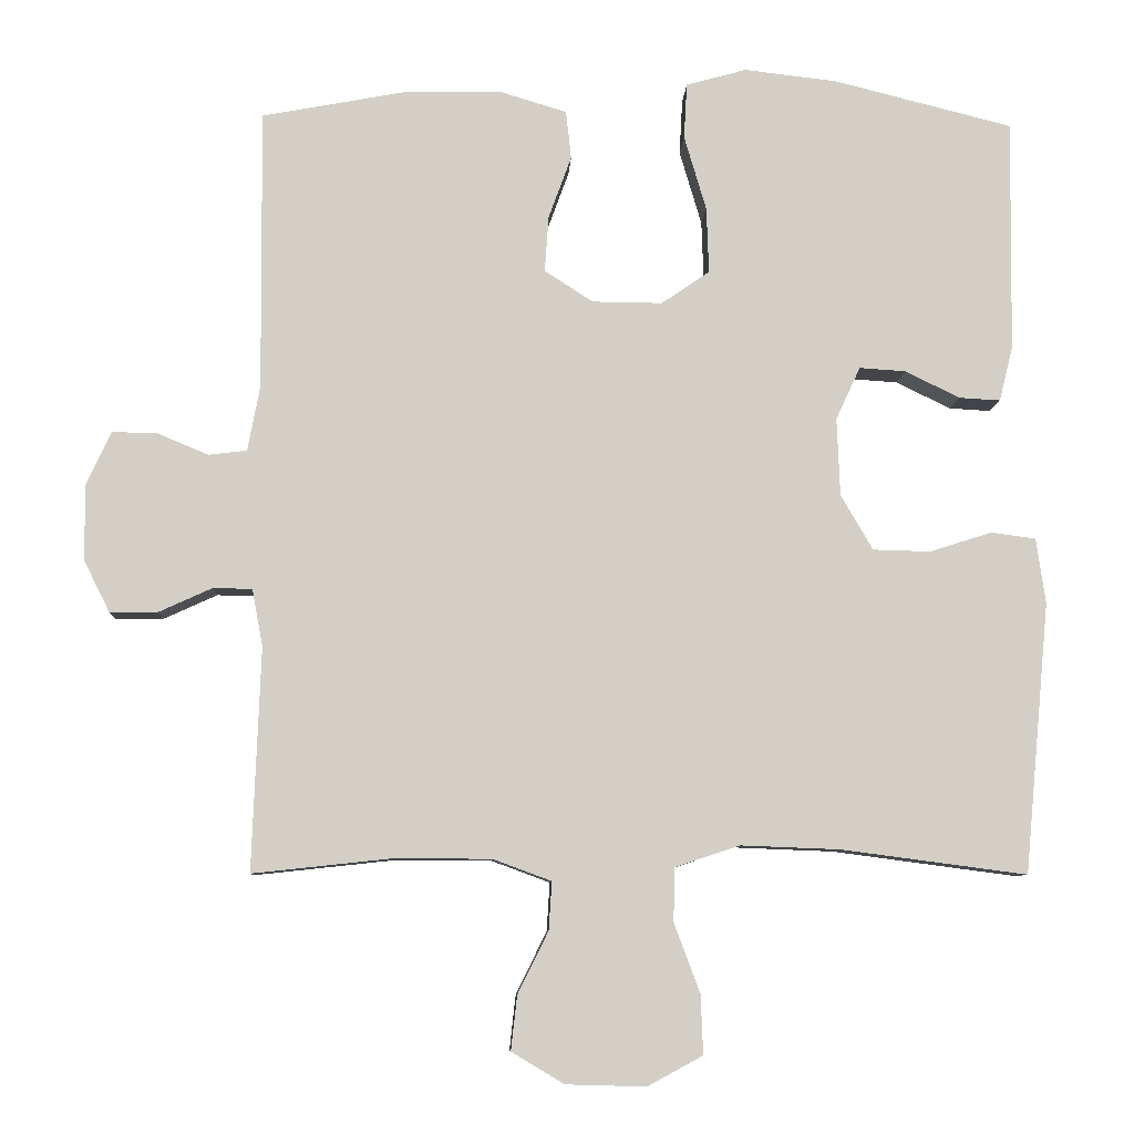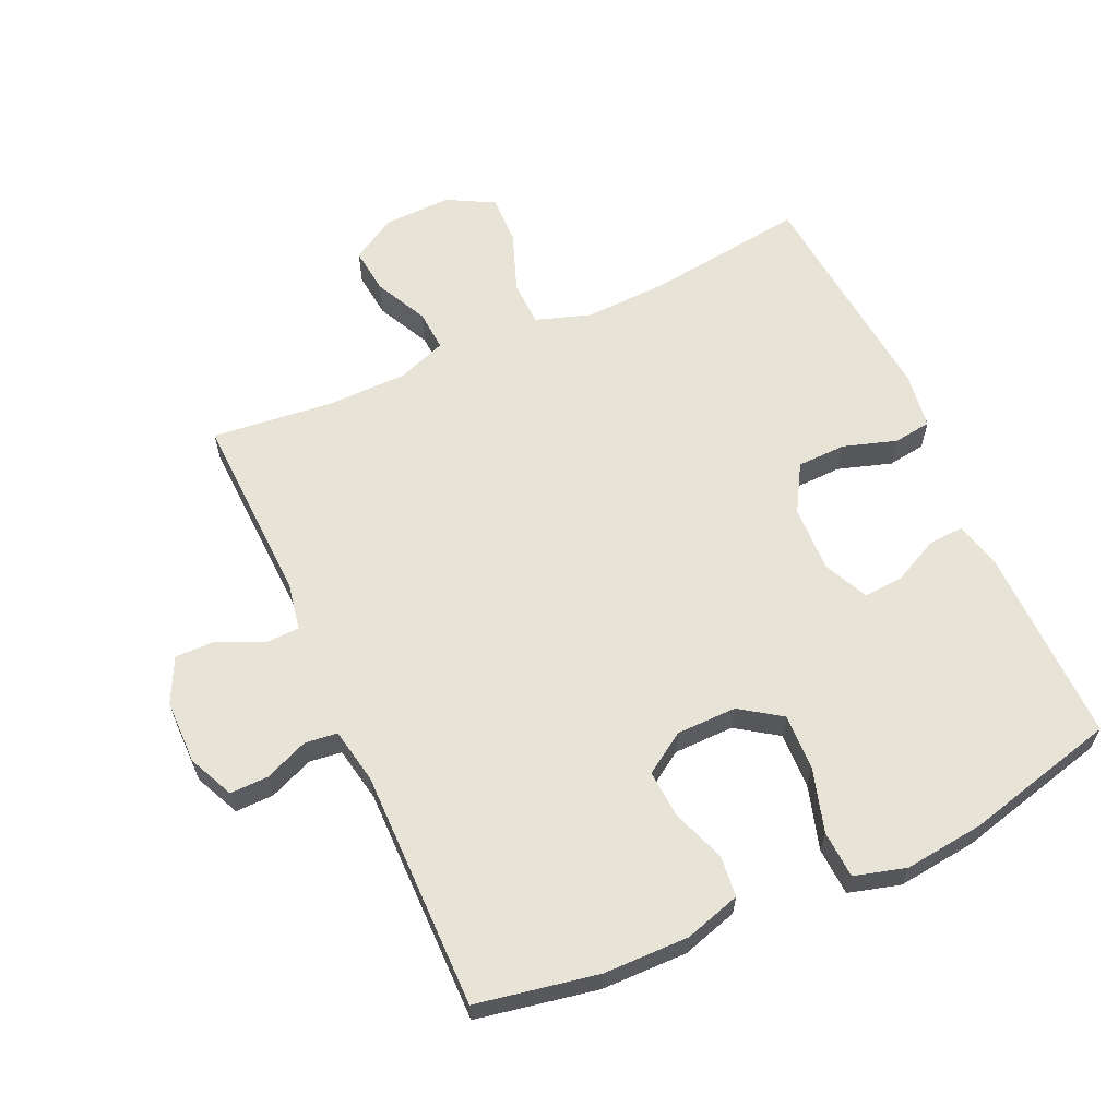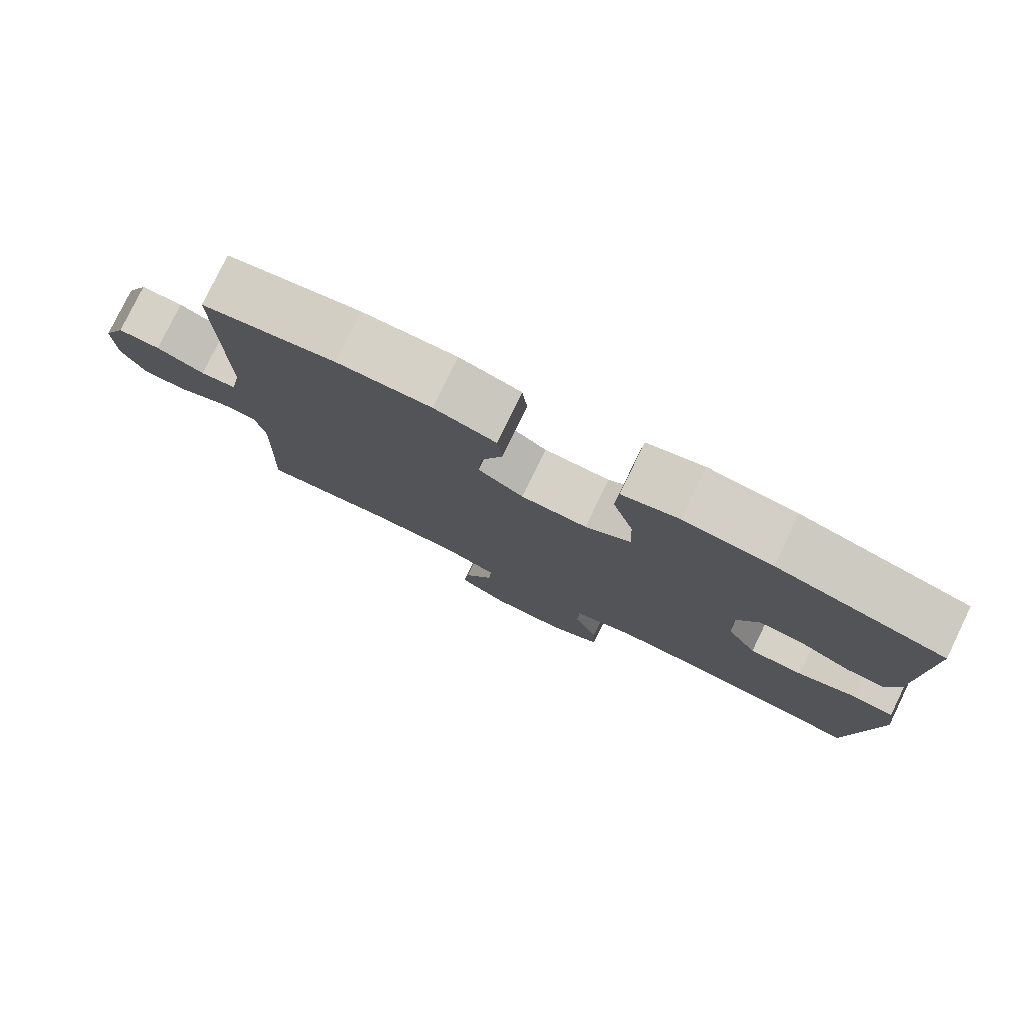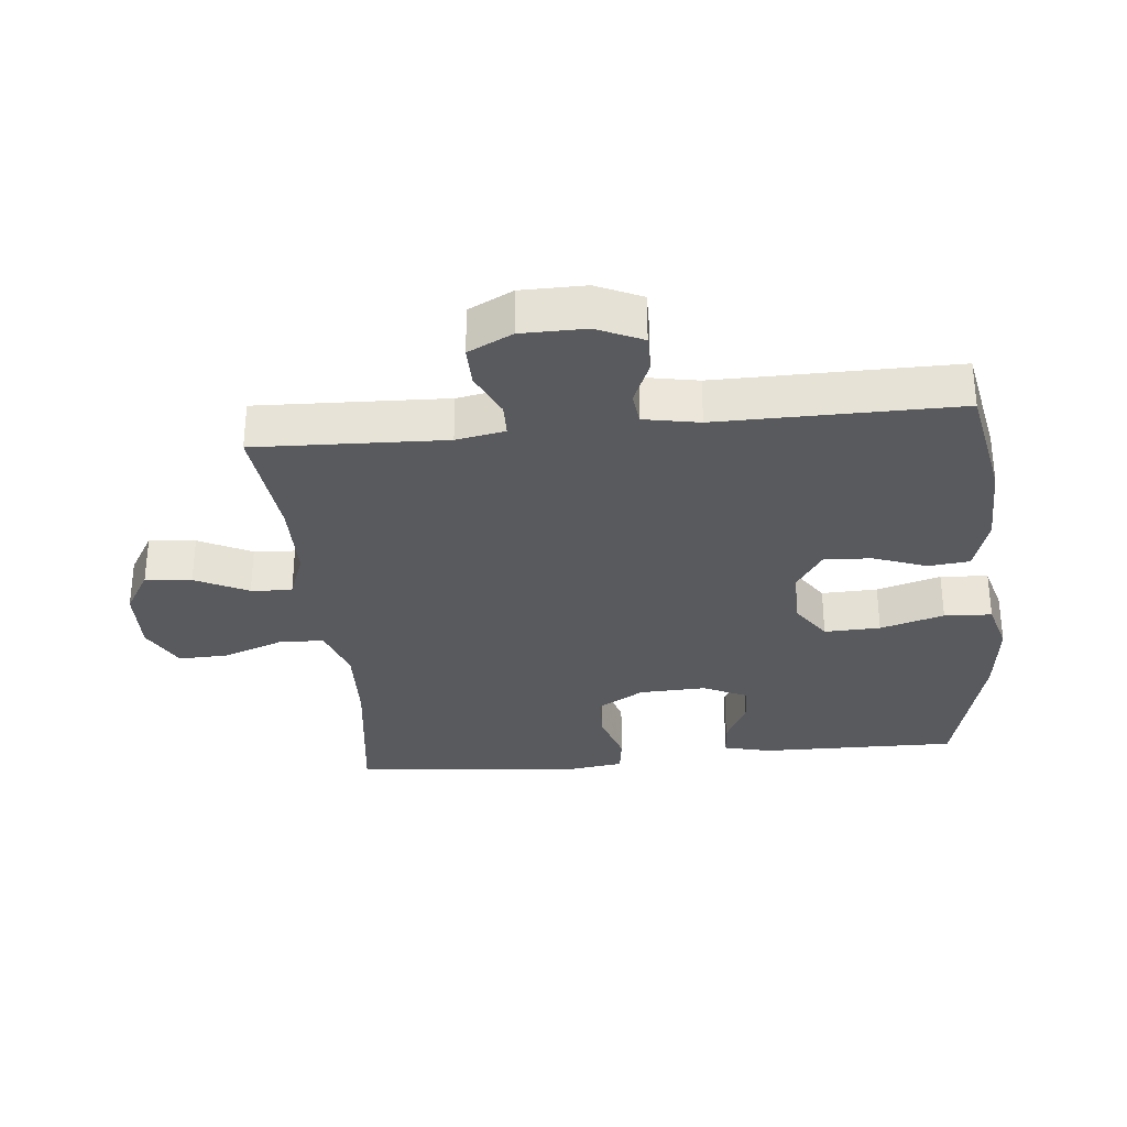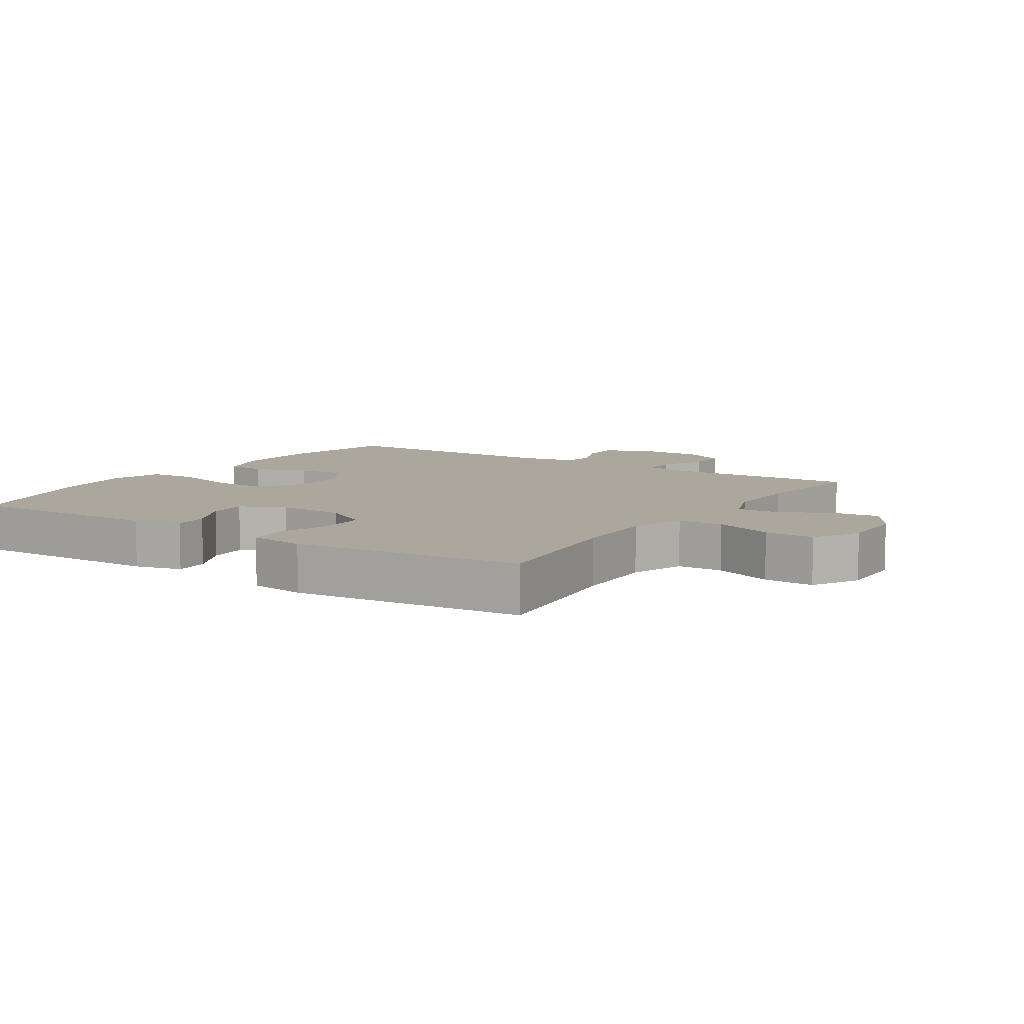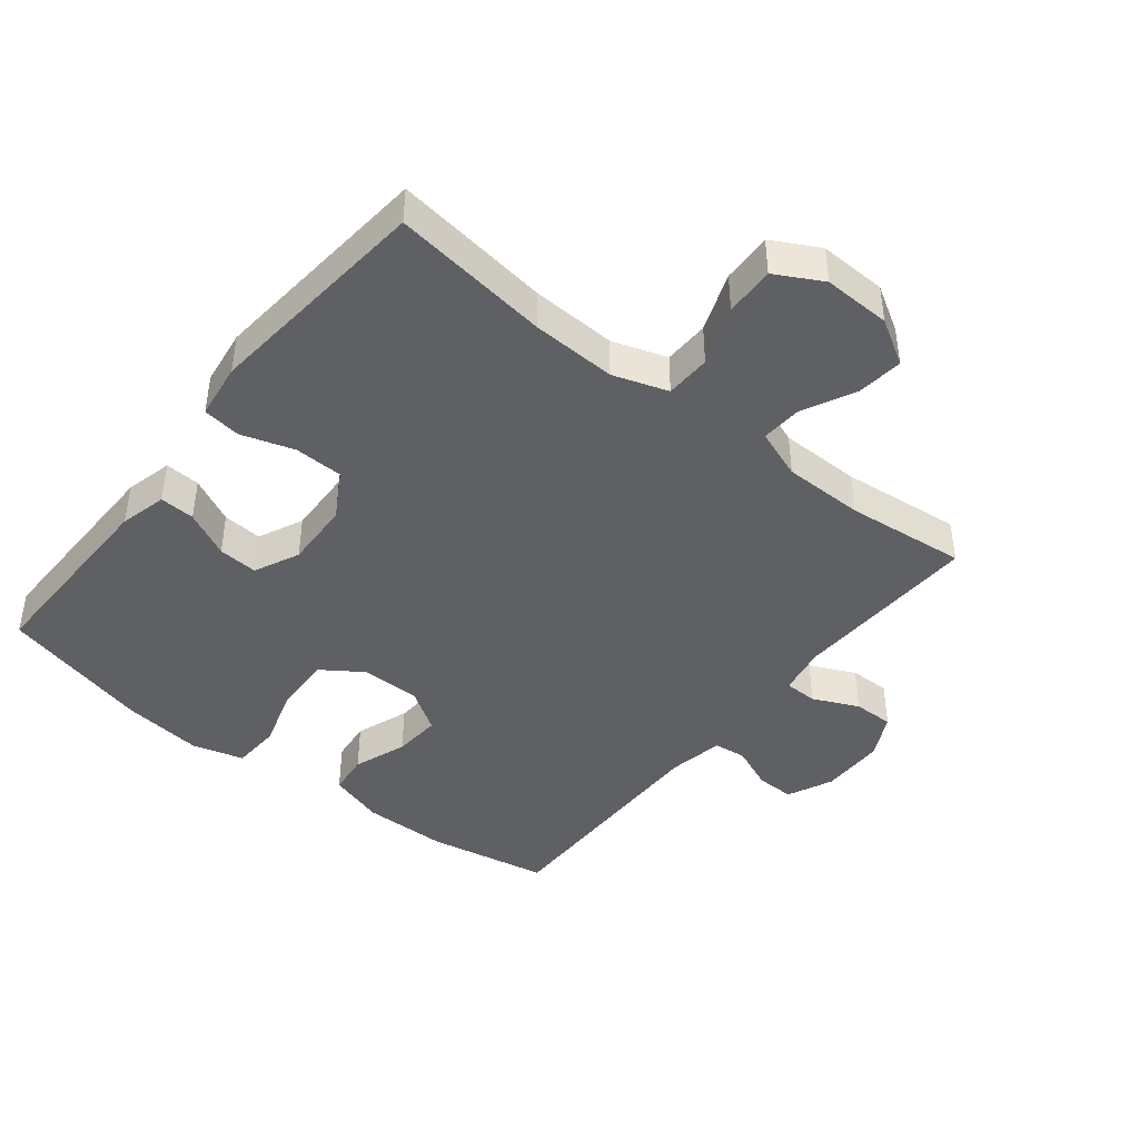
<metadata>
{"format":"obj","ext":"obj","renderer":"f3d","projection":"perspective","resolution":1024,"background":"white","views":[{"elev":-8.2,"azim":-2.6,"up":"+Z"},{"elev":62.0,"azim":-24.4,"up":"+Y"},{"elev":79.3,"azim":25.9,"up":"+Z"},{"elev":-31.4,"azim":-84.3,"up":"+Y"},{"elev":8.3,"azim":123.3,"up":"+Y"},{"elev":-43.3,"azim":141.4,"up":"+Y"}]}
</metadata>
<code>
v 0.5 0.07 0.5
v 0.496 0.07 0.196
v 0.478 0.07 0.124
v 0.424 0.07 0.127
v 0.353 0.07 0.162
v 0.292 0.07 0.166
v 0.26 0.07 0.097
v 0.264 0.07 -0.005
v 0.306 0.07 -0.077
v 0.381 0.07 -0.079
v 0.463 0.07 -0.053
v 0.521 0.07 -0.061
v 0.533 0.07 -0.147
v 0.5 0.07 -0.5
v 0.257 0.07 -0.468
v 0.127 0.07 -0.463
v 0.043 0.07 -0.491
v 0.041 0.07 -0.561
v 0.075 0.07 -0.652
v 0.078 0.07 -0.729
v 0.006 0.07 -0.768
v -0.098 0.07 -0.765
v -0.167 0.07 -0.724
v -0.159 0.07 -0.653
v -0.119 0.07 -0.572
v -0.115 0.07 -0.509
v -0.191 0.07 -0.481
v -0.315 0.07 -0.48
v -0.5 0.07 -0.5
v -0.489 0.07 -0.209
v -0.503 0.07 -0.134
v -0.554 0.07 -0.133
v -0.624 0.07 -0.165
v -0.686 0.07 -0.166
v -0.72 0.07 -0.098
v -0.721 0.07 0.001
v -0.689 0.07 0.071
v -0.63 0.07 0.07
v -0.563 0.07 0.042
v -0.513 0.07 0.048
v -0.497 0.07 0.133
v -0.5 0.07 0.5
v -0.314 0.07 0.535
v -0.183 0.07 0.537
v -0.097 0.07 0.511
v -0.09 0.07 0.448
v -0.12 0.07 0.366
v -0.125 0.07 0.293
v -0.062 0.07 0.252
v 0.03 0.07 0.251
v 0.093 0.07 0.294
v 0.09 0.07 0.38
v 0.061 0.07 0.478
v 0.065 0.07 0.551
v 0.144 0.07 0.573
v 0.266 0.07 0.559
v 0.5 0 0.5
v 0.496 0 0.196
v 0.478 0 0.124
v 0.424 0 0.127
v 0.353 0 0.162
v 0.292 0 0.166
v 0.26 0 0.097
v 0.264 0 -0.005
v 0.306 0 -0.077
v 0.381 0 -0.079
v 0.463 0 -0.053
v 0.521 0 -0.061
v 0.533 0 -0.147
v 0.5 0 -0.5
v 0.257 0 -0.468
v 0.127 0 -0.463
v 0.043 0 -0.491
v 0.041 0 -0.561
v 0.075 0 -0.652
v 0.078 0 -0.729
v 0.006 0 -0.768
v -0.098 0 -0.765
v -0.167 0 -0.724
v -0.159 0 -0.653
v -0.119 0 -0.572
v -0.115 0 -0.509
v -0.191 0 -0.481
v -0.315 0 -0.48
v -0.5 0 -0.5
v -0.489 0 -0.209
v -0.503 0 -0.134
v -0.554 0 -0.133
v -0.624 0 -0.165
v -0.686 0 -0.166
v -0.72 0 -0.098
v -0.721 0 0.001
v -0.689 0 0.071
v -0.63 0 0.07
v -0.563 0 0.042
v -0.513 0 0.048
v -0.497 0 0.133
v -0.5 0 0.5
v -0.314 0 0.535
v -0.183 0 0.537
v -0.097 0 0.511
v -0.09 0 0.448
v -0.12 0 0.366
v -0.125 0 0.293
v -0.062 0 0.252
v 0.03 0 0.251
v 0.093 0 0.294
v 0.09 0 0.38
v 0.061 0 0.478
v 0.065 0 0.551
v 0.144 0 0.573
v 0.266 0 0.559
f 3 4 5
f 2 3 5
f 1 2 5
f 56 1 5
f 55 56 5
f 54 55 5
f 53 54 5
f 52 53 5
f 51 52 5 6
f 50 51 6 7
f 49 50 7 8
f 48 49 8 9
f 45 46 47
f 44 45 47
f 43 44 47
f 42 43 47
f 41 42 47
f 40 41 47 48
f 37 38 39
f 36 37 39
f 35 36 39
f 34 35 39
f 33 34 39
f 32 33 39
f 31 32 39 40
f 40 48 9
f 31 40 9
f 30 31 9
f 23 24 25
f 22 23 25
f 21 22 25
f 20 21 25
f 19 20 25
f 18 19 25
f 17 18 25 26
f 16 17 26 27
f 13 14 15
f 12 13 15
f 11 12 15
f 10 11 15
f 10 15 16
f 30 9 10
f 29 30 10
f 28 29 10
f 10 16 27 28
f 61 60 59
f 61 59 58
f 61 58 57
f 61 57 112
f 61 112 111
f 61 111 110
f 61 110 109
f 61 109 108
f 62 61 108 107
f 63 62 107 106
f 64 63 106 105
f 65 64 105 104
f 103 102 101
f 103 101 100
f 103 100 99
f 103 99 98
f 103 98 97
f 104 103 97 96
f 95 94 93
f 95 93 92
f 95 92 91
f 95 91 90
f 95 90 89
f 95 89 88
f 96 95 88 87
f 65 104 96
f 65 96 87
f 65 87 86
f 81 80 79
f 81 79 78
f 81 78 77
f 81 77 76
f 81 76 75
f 81 75 74
f 82 81 74 73
f 83 82 73 72
f 71 70 69
f 71 69 68
f 71 68 67
f 71 67 66
f 72 71 66
f 66 65 86
f 66 86 85
f 66 85 84
f 84 83 72 66
f 1 57 58 2
f 2 58 59 3
f 3 59 60 4
f 4 60 61 5
f 5 61 62 6
f 6 62 63 7
f 7 63 64 8
f 8 64 65 9
f 9 65 66 10
f 10 66 67 11
f 11 67 68 12
f 12 68 69 13
f 13 69 70 14
f 14 70 71 15
f 15 71 72 16
f 16 72 73 17
f 17 73 74 18
f 18 74 75 19
f 19 75 76 20
f 20 76 77 21
f 21 77 78 22
f 22 78 79 23
f 23 79 80 24
f 24 80 81 25
f 25 81 82 26
f 26 82 83 27
f 27 83 84 28
f 28 84 85 29
f 29 85 86 30
f 30 86 87 31
f 31 87 88 32
f 32 88 89 33
f 33 89 90 34
f 34 90 91 35
f 35 91 92 36
f 36 92 93 37
f 37 93 94 38
f 38 94 95 39
f 39 95 96 40
f 40 96 97 41
f 41 97 98 42
f 42 98 99 43
f 43 99 100 44
f 44 100 101 45
f 45 101 102 46
f 46 102 103 47
f 47 103 104 48
f 48 104 105 49
f 49 105 106 50
f 50 106 107 51
f 51 107 108 52
f 52 108 109 53
f 53 109 110 54
f 54 110 111 55
f 55 111 112 56
f 56 112 57 1

</code>
